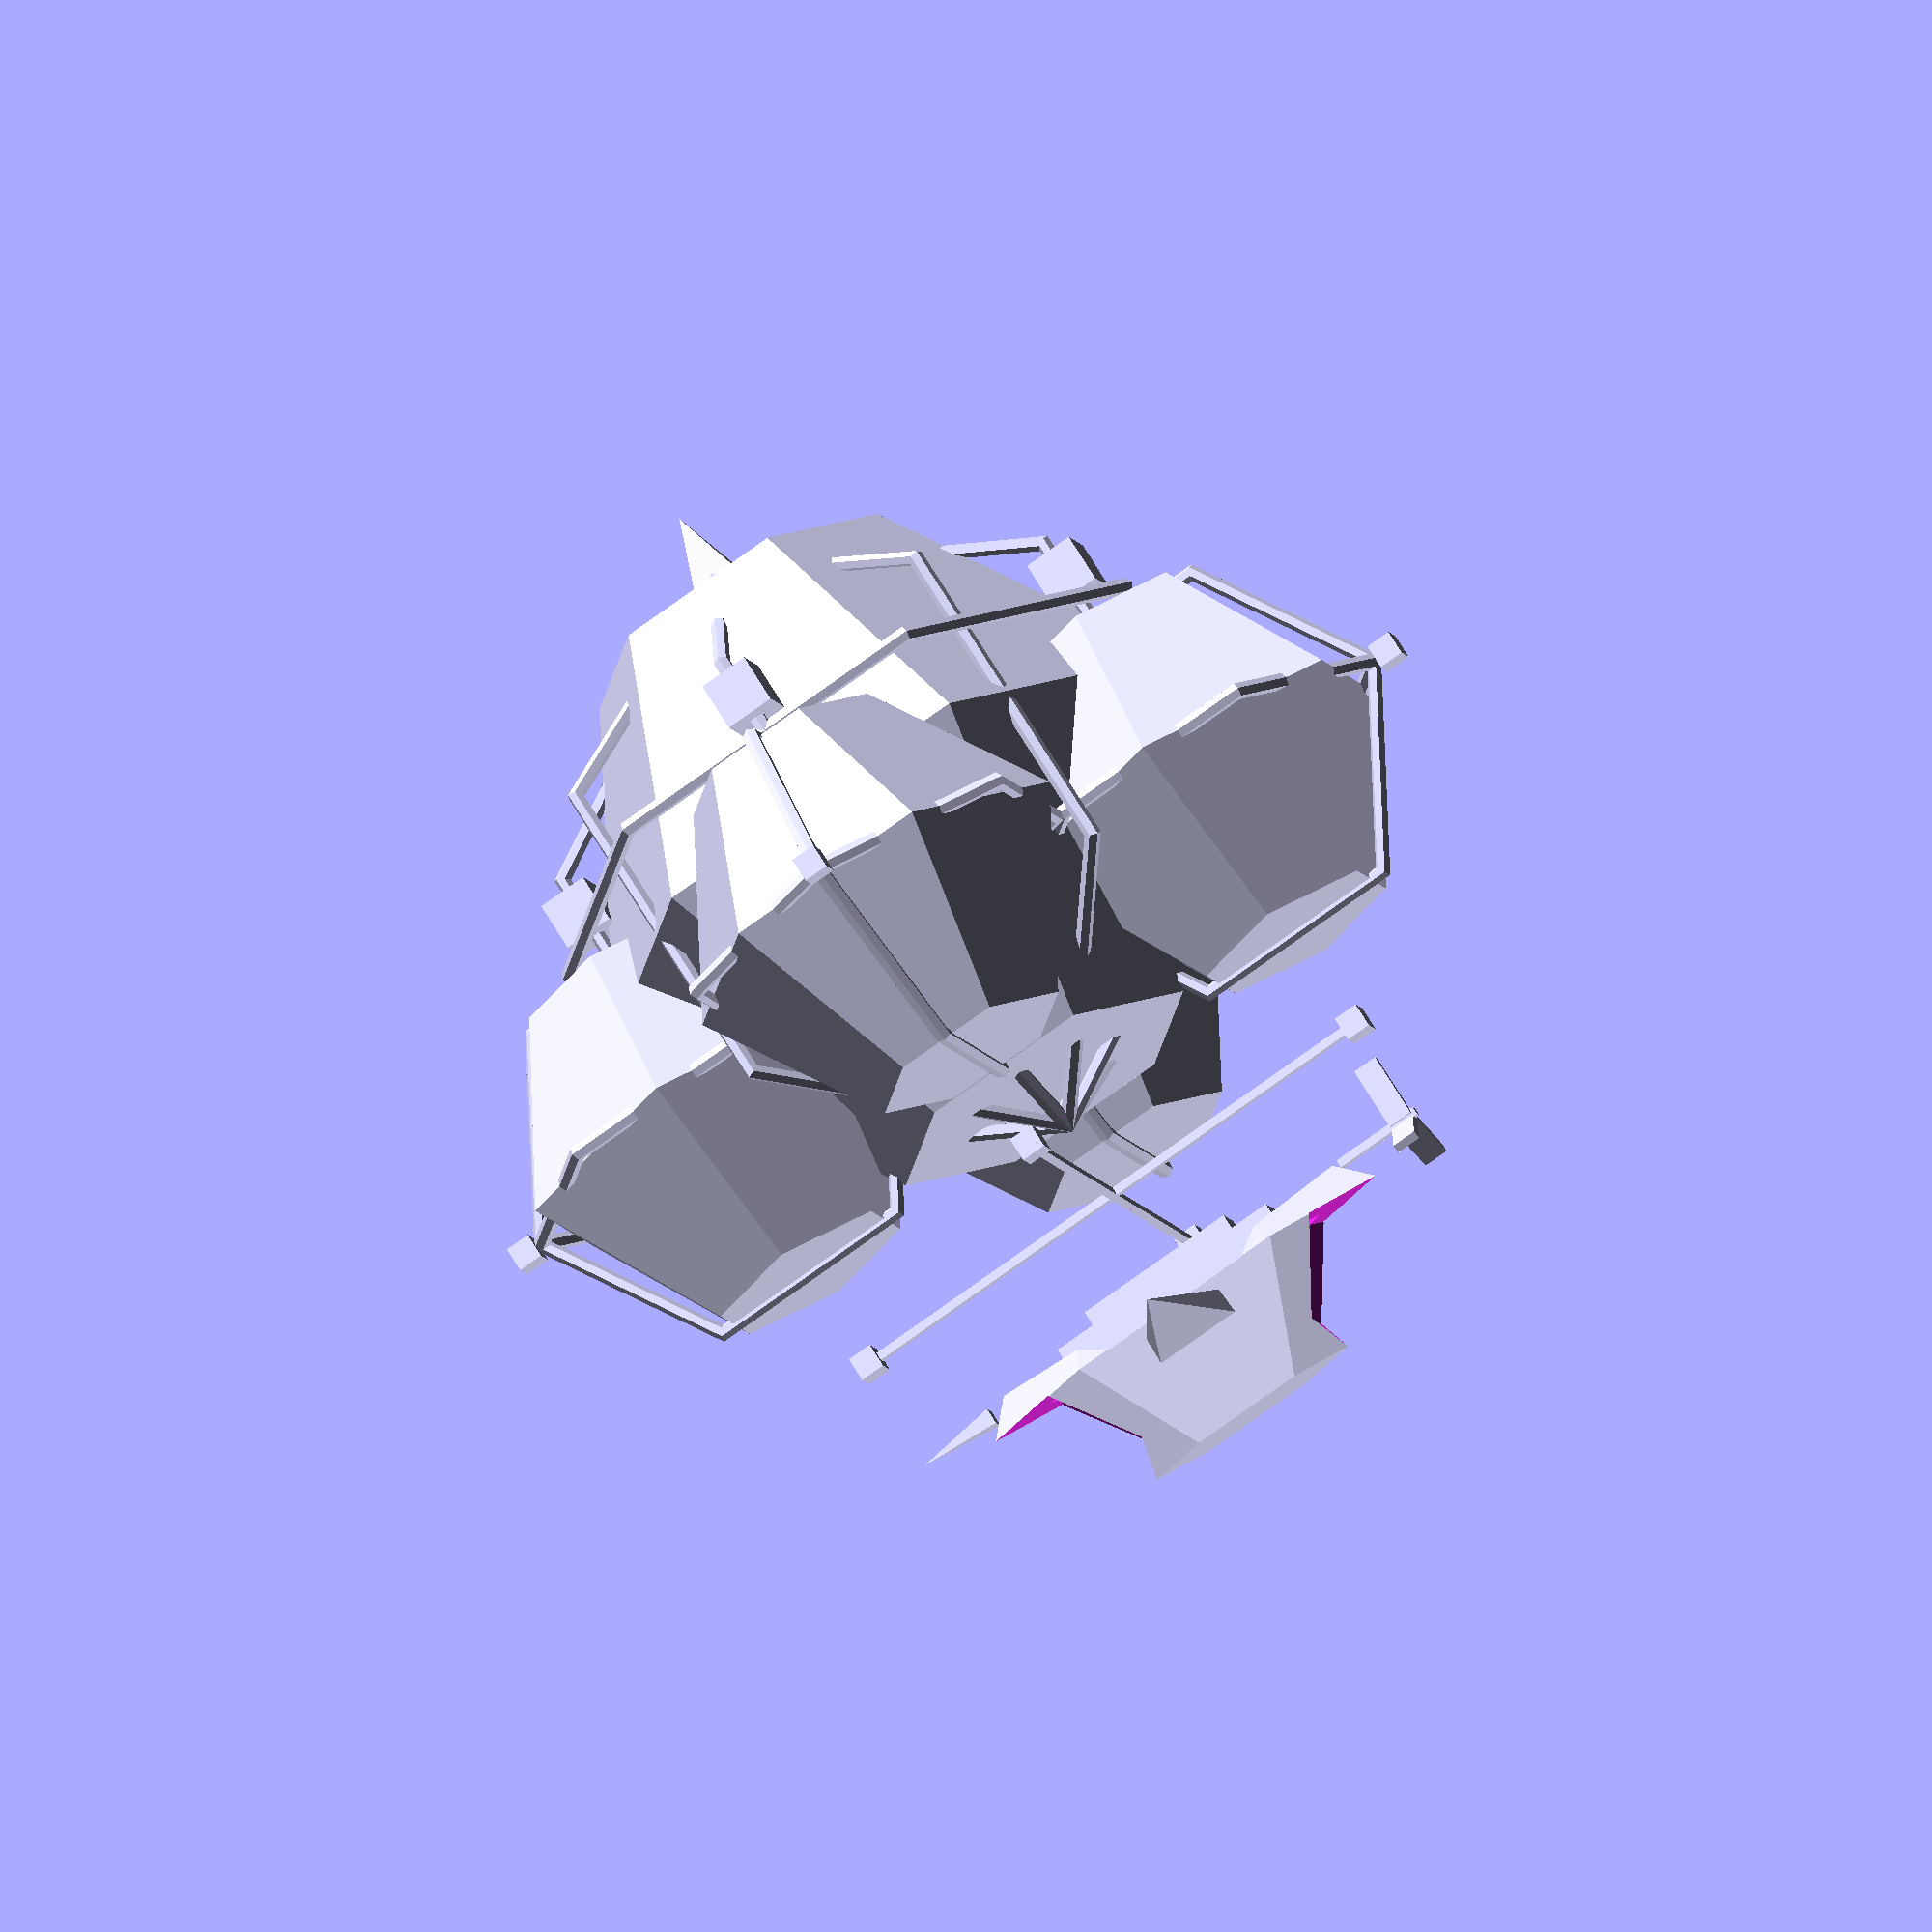
<openscad>
def=6;
//globo
union(){
    parametro=40;
translate([0,0,40])
sphere(r=parametro,$fn=def);

param=25;
for(i=[0:3]){
rotate(90*i)
translate([0,35,25])
sphere(r=param,$fn=def);
}
//aros
for(i=[0:3]){
rotate(90*i)
translate([35,0,25])
rotate_extrude($fn=def)
translate([25,0,0])
circle(r=1,$fn=def);   
}

for(i=[0:3]){
rotate(90*i)
translate([35,0,25])
rotate([90,0,0])
rotate_extrude($fn=def)
translate([25,0,0])
circle(r=1,$fn=def);   
}

//aros principales
ancho=40;
translate([0,0,50])
rotate_extrude($fn=def)
translate([ancho,0,0])
circle(r=1,$fn=def);

translate([0,0,40])
rotate([0,90,45])
rotate_extrude($fn=def)
translate([ancho,0,0])
circle(r=1,$fn=def);

translate([0,0,40])
rotate([0,90,135])
rotate_extrude($fn=def)
translate([ancho,0,0])
circle(r=1,$fn=def);

translate([0,0,40])
rotate([0,90,90])
rotate_extrude($fn=def)
translate([ancho,0,0])
circle(r=1,$fn=def);

translate([0,0,40])
rotate([0,90,180])
rotate_extrude($fn=def)
translate([ancho,0,0])
circle(r=1,$fn=def);

//adornoglobo
for(i=[0:3]){
rotate(90*i)
translate([0,35,55])
cube([6,6,6],center=true);
}
for(i=[0:3]){
rotate(90*i)
translate([0,62,25])
cube([3,3,3],center=true);
}
}
//postecentral
union(){
poste=1;
translate([0,0,-10])
cube([poste,poste+70,poste],center=true);

rotate(90)
translate([0,0,-10])
cube([poste,poste+70,poste],center=true);
for(i=[0:3]){
rotate(90*i)
translate([0,35,-10])
cube([3,3,3],center=true);
}
}

//cola
cola=1;
rotate(90)
translate([0,30,-23])
cube([cola,cola+10,cola],center=true);

translate([0,0,-25])
cube([30,5,5],center=true);

translate([0,0,-23])
cube([20,4,5],center=true);
//helise
translate([-30,0,-23])
rotate([90,0,90])
for(i=[0:2]){
rotate(120*i)
translate([0,0,-5])
cube([1,8,3]);
}
//barca
difference(){
resize(newsize=[55,10,30])
translate([0,0,-105])
sphere(r=68,$fn=def);
    
resize(newsize=[65,17,30])
translate([0,0,-65])
sphere(r=78,$fn=def);
    
for(i=[0:1]){
rotate(180*i)
translate([23,0,-37])
sphere(r=12,$fn=def);
}
}
//copa
translate([0,0,78])
linear_extrude(height=10,scale=0,twist=0)
square([6,6],center=true);

//puntita
translate([26,0,-24])
rotate([0,90,0])
linear_extrude(height=10,scale=0,twist=0)
square([2,2],center=true);

//alas
translate([0,0,-30])
rotate([90,0,0])
linear_extrude(height=23,scale=0,twist=0)
square([13,4],center=true);

translate([0,0,-30])
rotate([270,0,0])
linear_extrude(height=23,scale=0,twist=0)
square([13,4],center=true);

</openscad>
<views>
elev=109.8 azim=198.6 roll=31.1 proj=o view=wireframe
</views>
